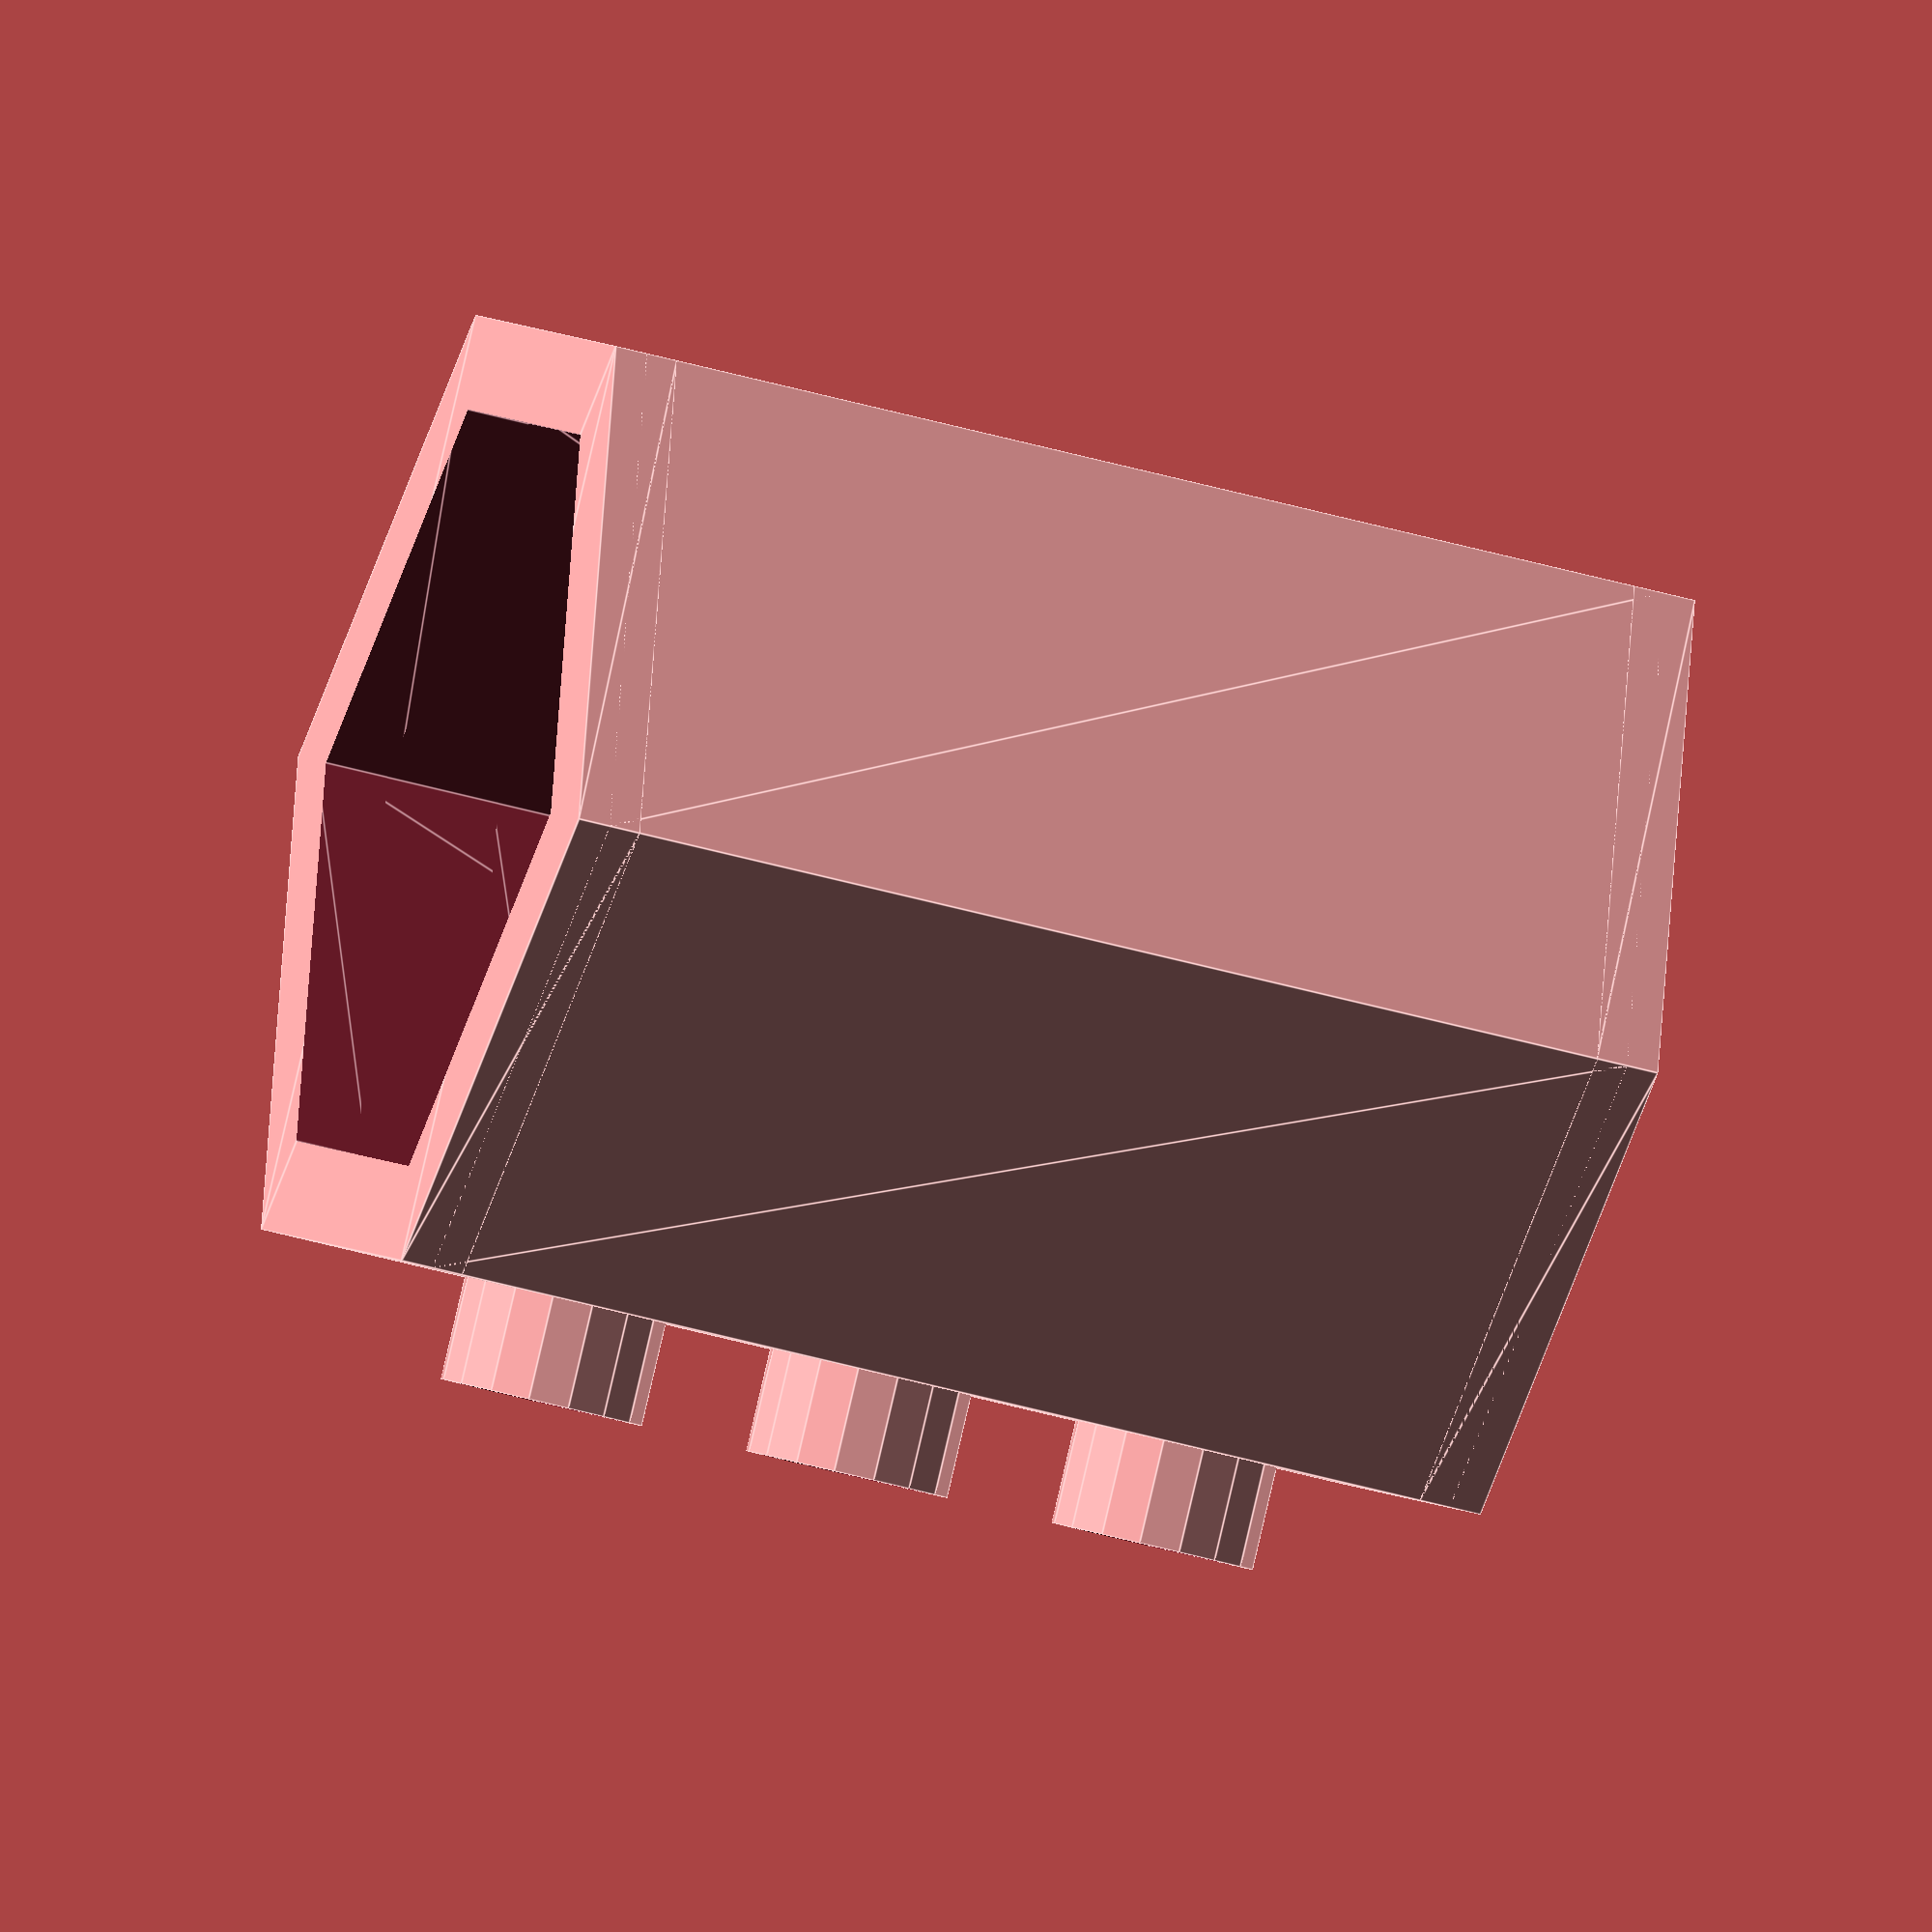
<openscad>
union(){
  difference(){
    difference(){
      linear_extrude(height=50, center=true){
        circle(25, $fn=6);
      }
      linear_extrude(height=52, center=true){
        circle(22, $fn=6);
      }
    }
    
    difference(){
      linear_extrude(height=5, center=true){
        circle(23, $fn=6);
      }
      linear_extrude(height=6, center=true){
        circle(20, $fn=6);
      }
    }
    
    translate([0, 0, 15]){
      difference(){
        linear_extrude(height=5, center=true){
          circle(23, $fn=6);
        }
        linear_extrude(height=6, center=true){
          circle(20, $fn=6);
        }
      }
    }
    
    translate([0, 0, -15]){
      difference(){
        linear_extrude(height=5, center=true){
          circle(23, $fn=6);
        }
        linear_extrude(height=6, center=true){
          circle(20, $fn=6);
        }
      }
    }
    
    translate([0, -20, 0]){
      rotate([90, 0, 0]){
        cylinder(h=12, r=5, center=true);
      }
    }
    
    translate([0, -20, 15]){
      rotate([90, 0, 0]){
        cylinder(h=12, r=5, center=true);
      }
    }

    translate([0, -20, -15]){
      rotate([90, 0, 0]){
        cylinder(h=12, r=5, center=true);
      }
    }
    
    translate([0, 20, 0]){
      rotate([90, 0, 0]){
        cylinder(h=12, r=4, center=true);
      }
    }
    
    translate([0, 20, -15]){
      rotate([90, 0, 0]){
        cylinder(h=12, r=4, center=true);
      }
    }
    
    translate([0, 20, 15]){
      rotate([90, 0, 0]){
        cylinder(h=12, r=4, center=true);
      }
    }
    
    translate([0, 39, 0]){
      cube(size=[5, 4, 35], center=true);
    }
  }

  translate([0, 24, 0]){
    rotate([90, 0, 0]){
      difference(){
        cylinder(h=5, r=4.8, center=true);
        cylinder(h=11, r=4, center=true);
      }
    }
  }

  translate([0, 24, 15]){
    rotate([90, 0, 0]){
      difference(){
        cylinder(h=5, r=4.8, center=true);
        cylinder(h=11, r=4, center=true);
      }
    }
  }

  translate([0, 24, -15]){
    rotate([90, 0, 0]){
      difference(){
        cylinder(h=5, r=4.8, center=true);
        cylinder(h=11, r=4, center=true);
      }
    }
  }
  
  translate([0, 0, 25]){
    difference(){
      linear_extrude(height=3, center=true){
        circle(25, $fn=6);
      }
      linear_extrude(height=4, center=true){
        circle(20, $fn=6);
      }
    }
  }
  
  translate([0, 0, -25]){
    difference(){
      linear_extrude(height=3, center=true){
        circle(25, $fn=6);
      }
      linear_extrude(height=4, center=true){
        circle(20, $fn=6);
      }
    }
  }
}

</openscad>
<views>
elev=39.8 azim=138.6 roll=249.8 proj=o view=edges
</views>
